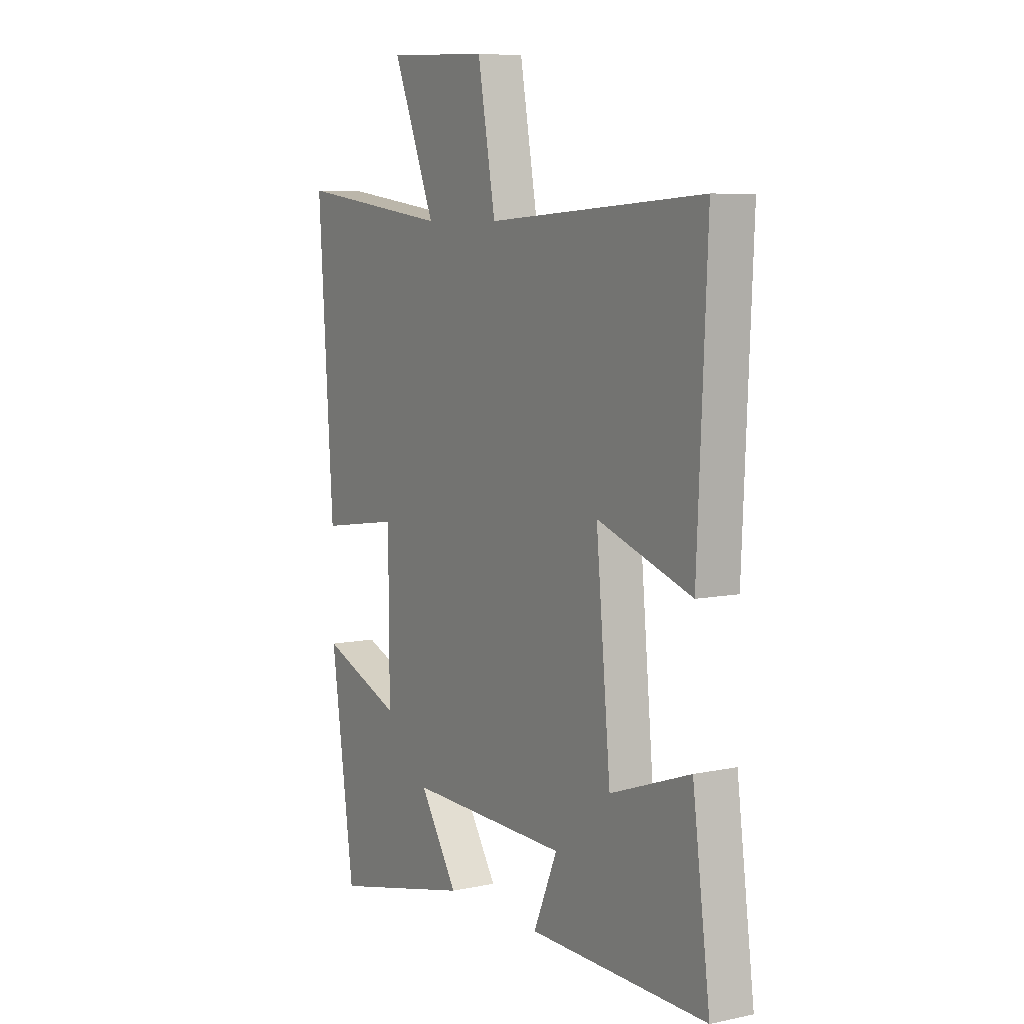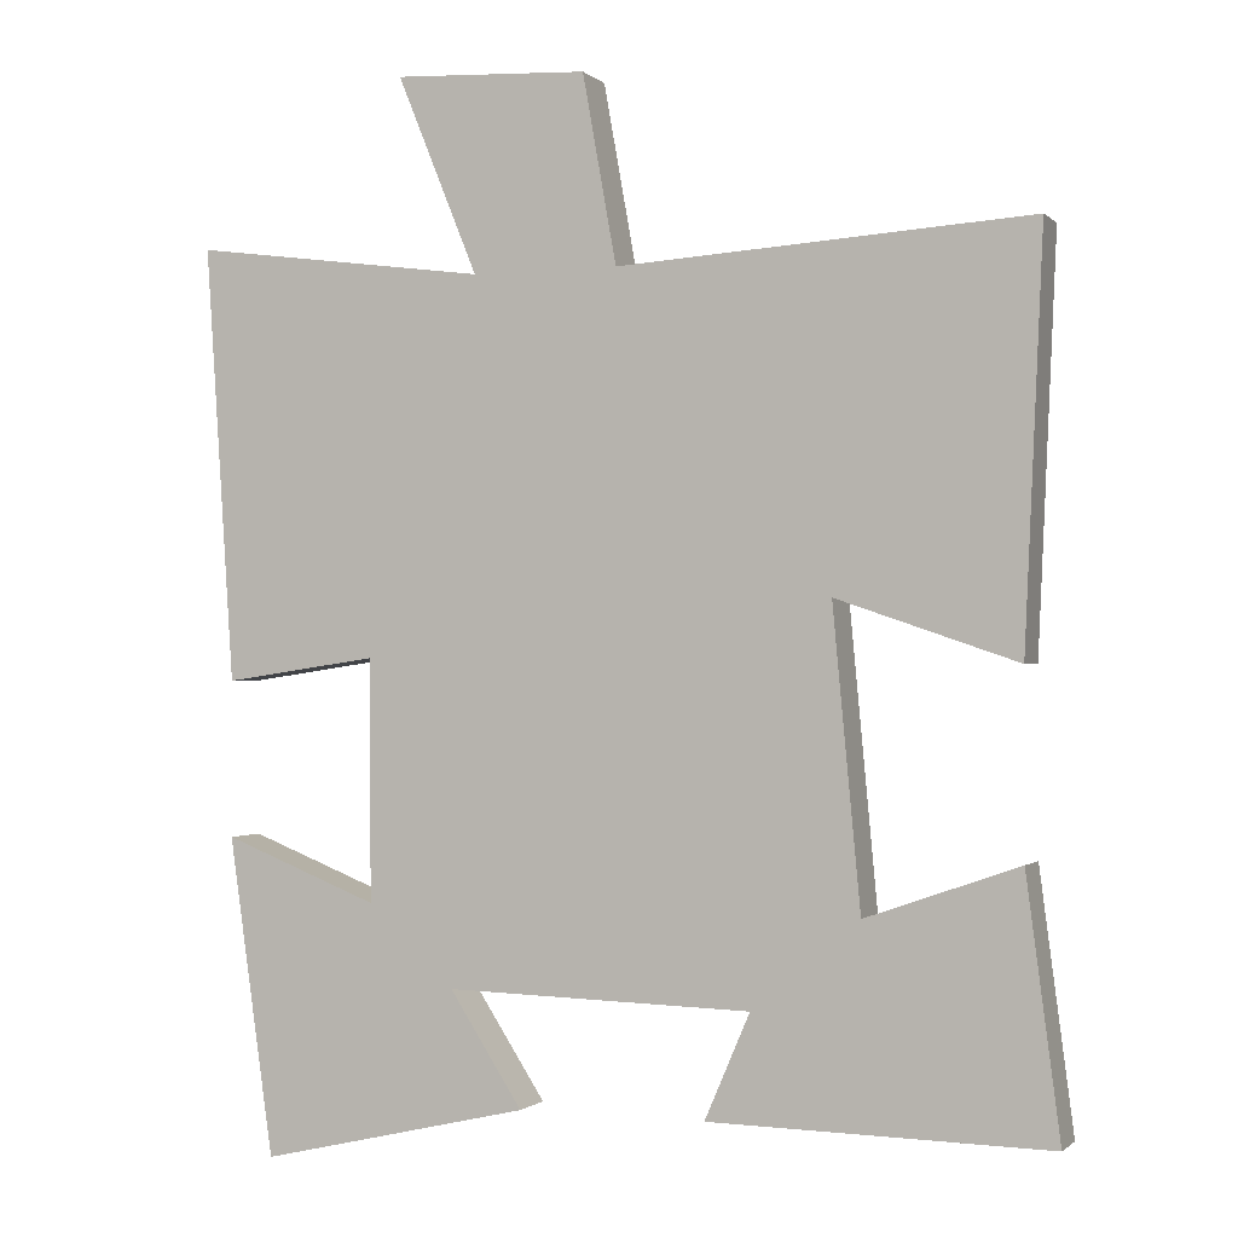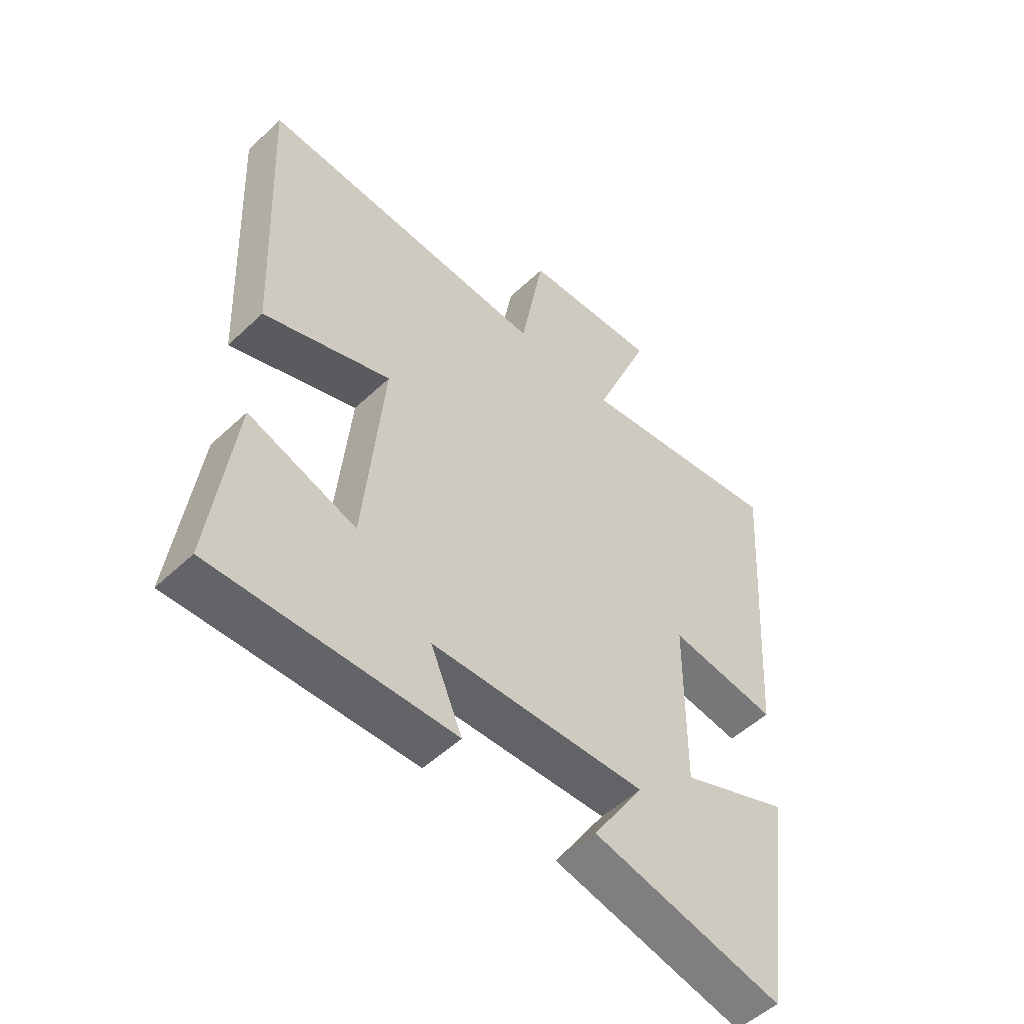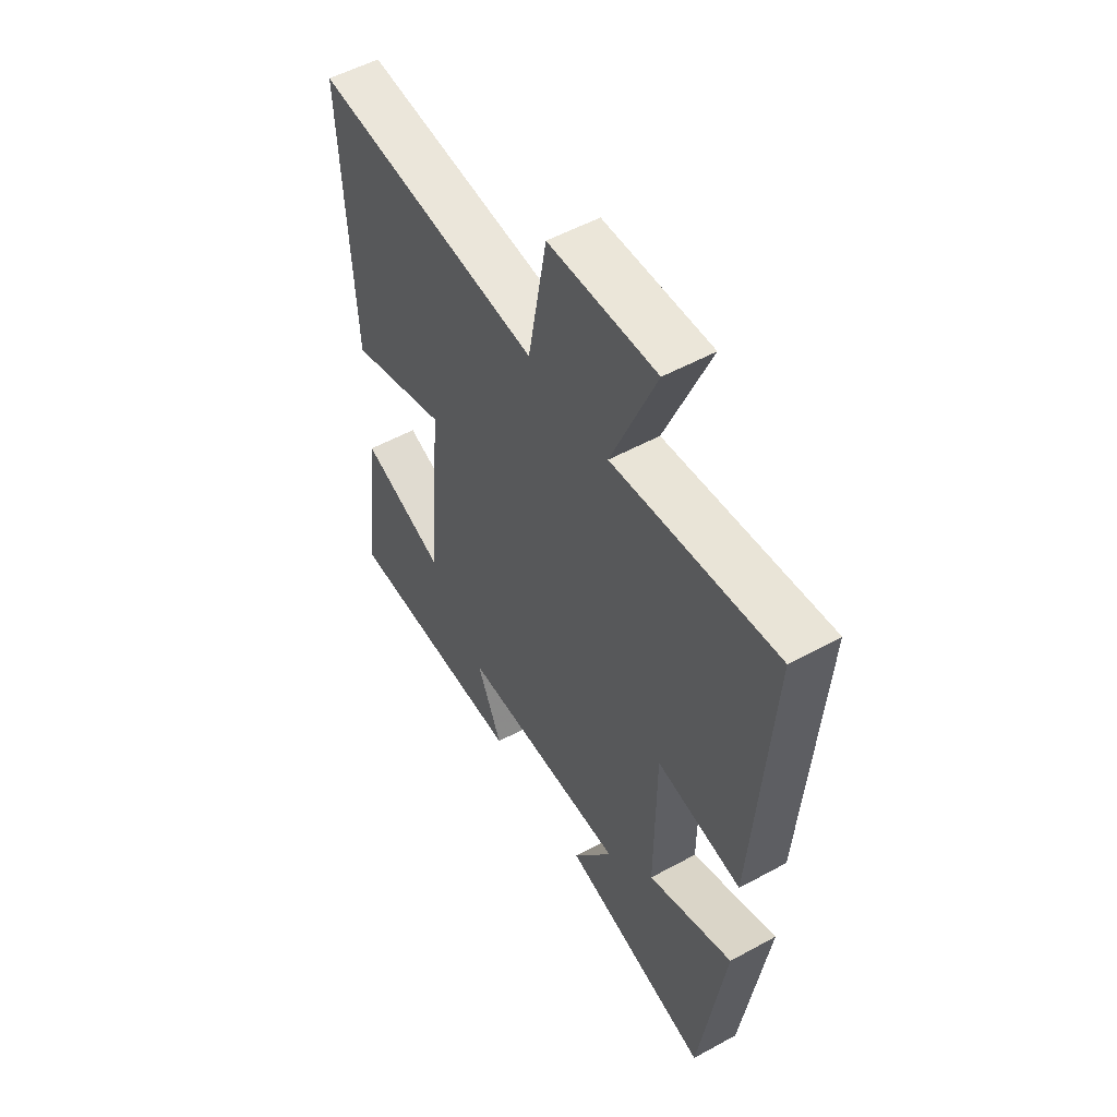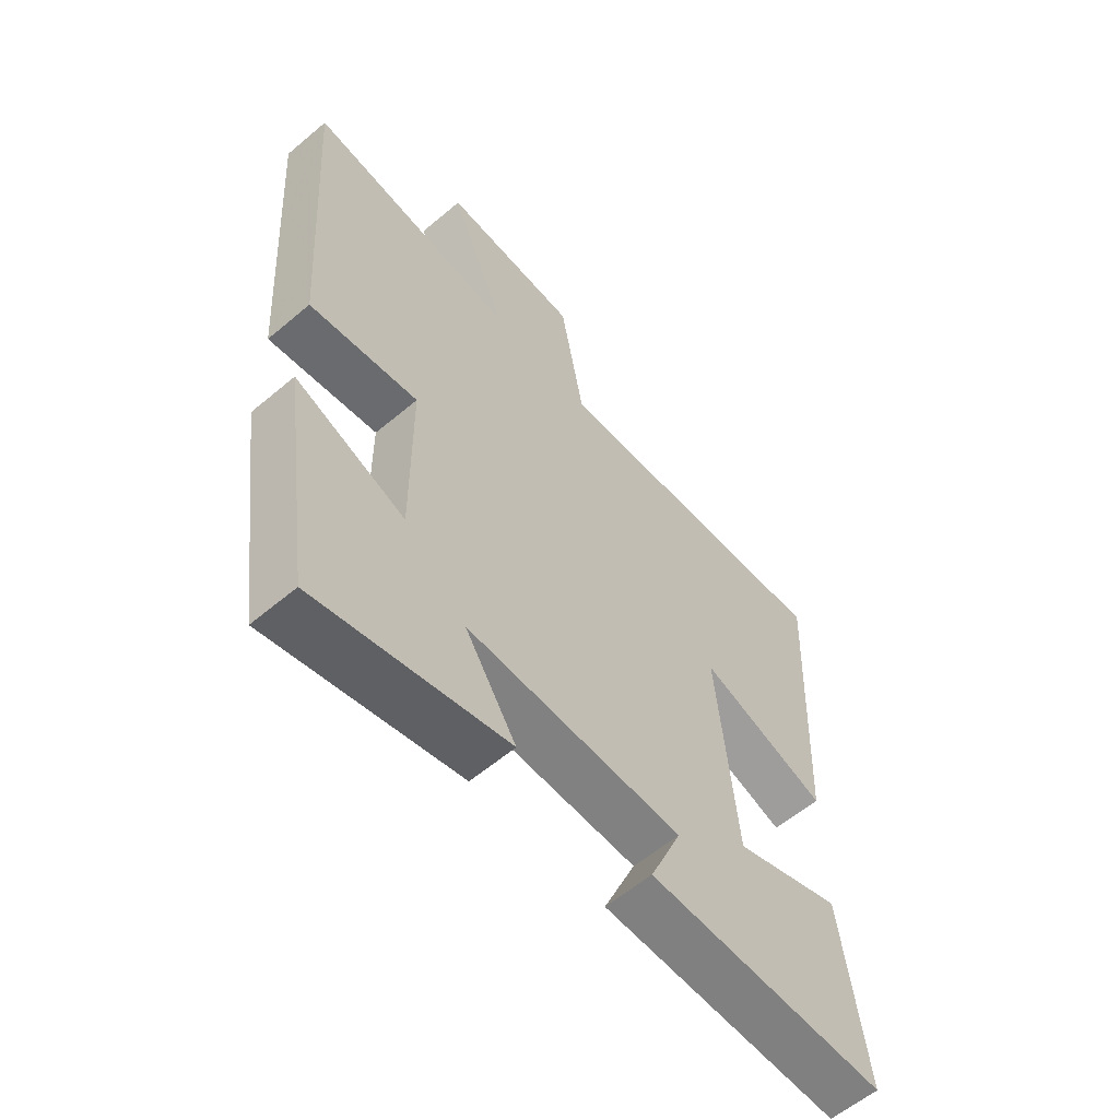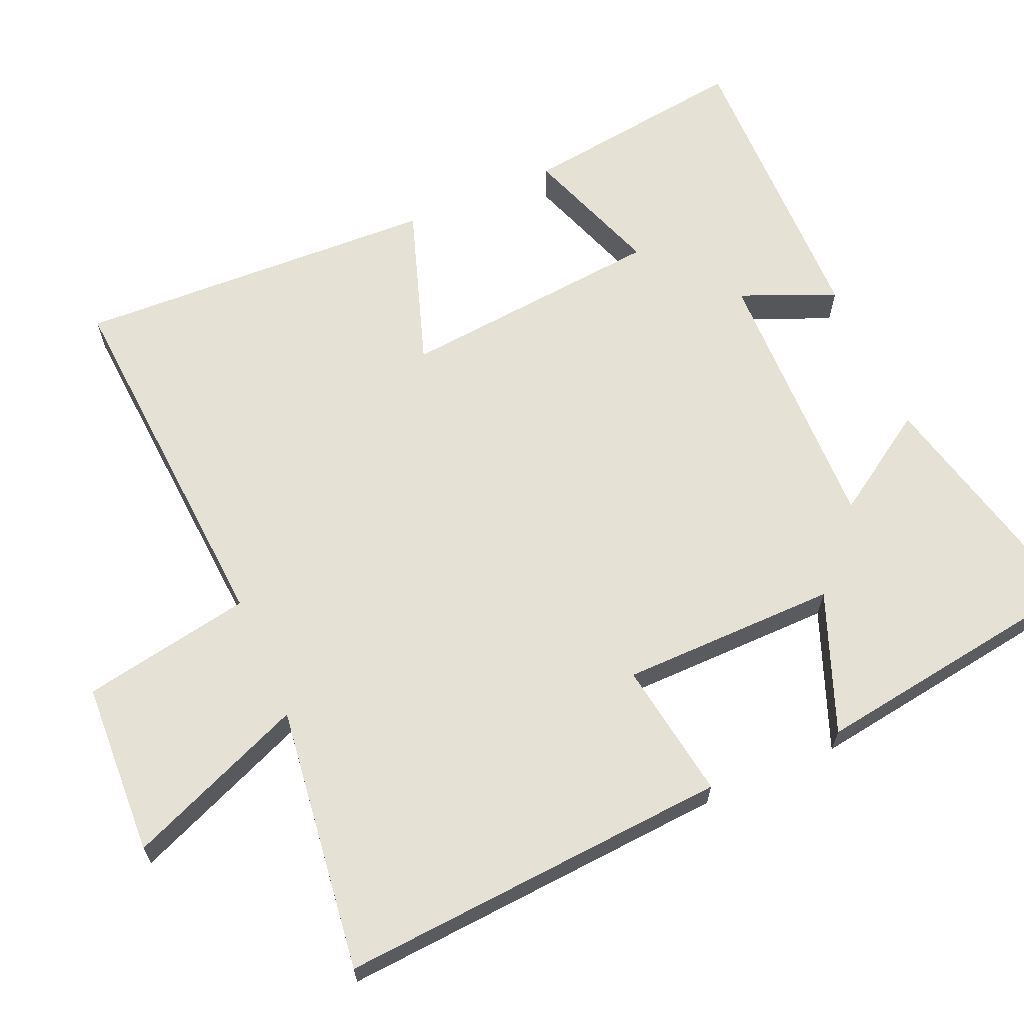
<metadata>
{"format":"obj","ext":"obj","renderer":"f3d","projection":"perspective","resolution":1024,"background":"white","views":[{"elev":7.2,"azim":-121.3,"up":"+Z"},{"elev":-0.9,"azim":-158.9,"up":"+Z"},{"elev":-52.0,"azim":-44.6,"up":"+Z"},{"elev":53.5,"azim":59.7,"up":"+Z"},{"elev":-59.3,"azim":130.9,"up":"+Z"},{"elev":64.7,"azim":66.2,"up":"+Y"}]}
</metadata>
<code>
v 0.536 0.07 0.549
v 0.5 0.07 0.01
v 0.31 0.07 0.038
v 0.308 0.07 -0.26
v 0.5 0.07 -0.184
v 0.444 0.07 -0.577
v 0.11 0.07 -0.5
v 0.2 0.07 -0.36
v -0.178 0.07 -0.37
v -0.122 0.07 -0.5
v -0.541 0.07 -0.508
v -0.5 0.07 -0.193
v -0.311 0.07 -0.259
v -0.277 0.07 0.107
v -0.5 0.07 0.031
v -0.523 0.07 0.533
v -0.012 0.07 0.5
v 0.03 0.07 0.734
v 0.27 0.07 0.746
v 0.17 0.07 0.5
v 0.536 0 0.549
v 0.5 0 0.01
v 0.31 0 0.038
v 0.308 0 -0.26
v 0.5 0 -0.184
v 0.444 0 -0.577
v 0.11 0 -0.5
v 0.2 0 -0.36
v -0.178 0 -0.37
v -0.122 0 -0.5
v -0.541 0 -0.508
v -0.5 0 -0.193
v -0.311 0 -0.259
v -0.277 0 0.107
v -0.5 0 0.031
v -0.523 0 0.533
v -0.012 0 0.5
v 0.03 0 0.734
v 0.27 0 0.746
v 0.17 0 0.5
f 17 18 19 20
f 14 15 16 17
f 13 14 17 20
f 10 11 12 13
f 9 10 13
f 8 9 13 20
f 5 6 7 8
f 4 5 8
f 3 4 8 20
f 1 2 3 20
f 40 39 38 37
f 37 36 35 34
f 40 37 34 33
f 33 32 31 30
f 33 30 29
f 40 33 29 28
f 28 27 26 25
f 28 25 24
f 40 28 24 23
f 40 23 22 21
f 1 21 22 2
f 2 22 23 3
f 3 23 24 4
f 4 24 25 5
f 5 25 26 6
f 6 26 27 7
f 7 27 28 8
f 8 28 29 9
f 9 29 30 10
f 10 30 31 11
f 11 31 32 12
f 12 32 33 13
f 13 33 34 14
f 14 34 35 15
f 15 35 36 16
f 16 36 37 17
f 17 37 38 18
f 18 38 39 19
f 19 39 40 20
f 20 40 21 1

</code>
